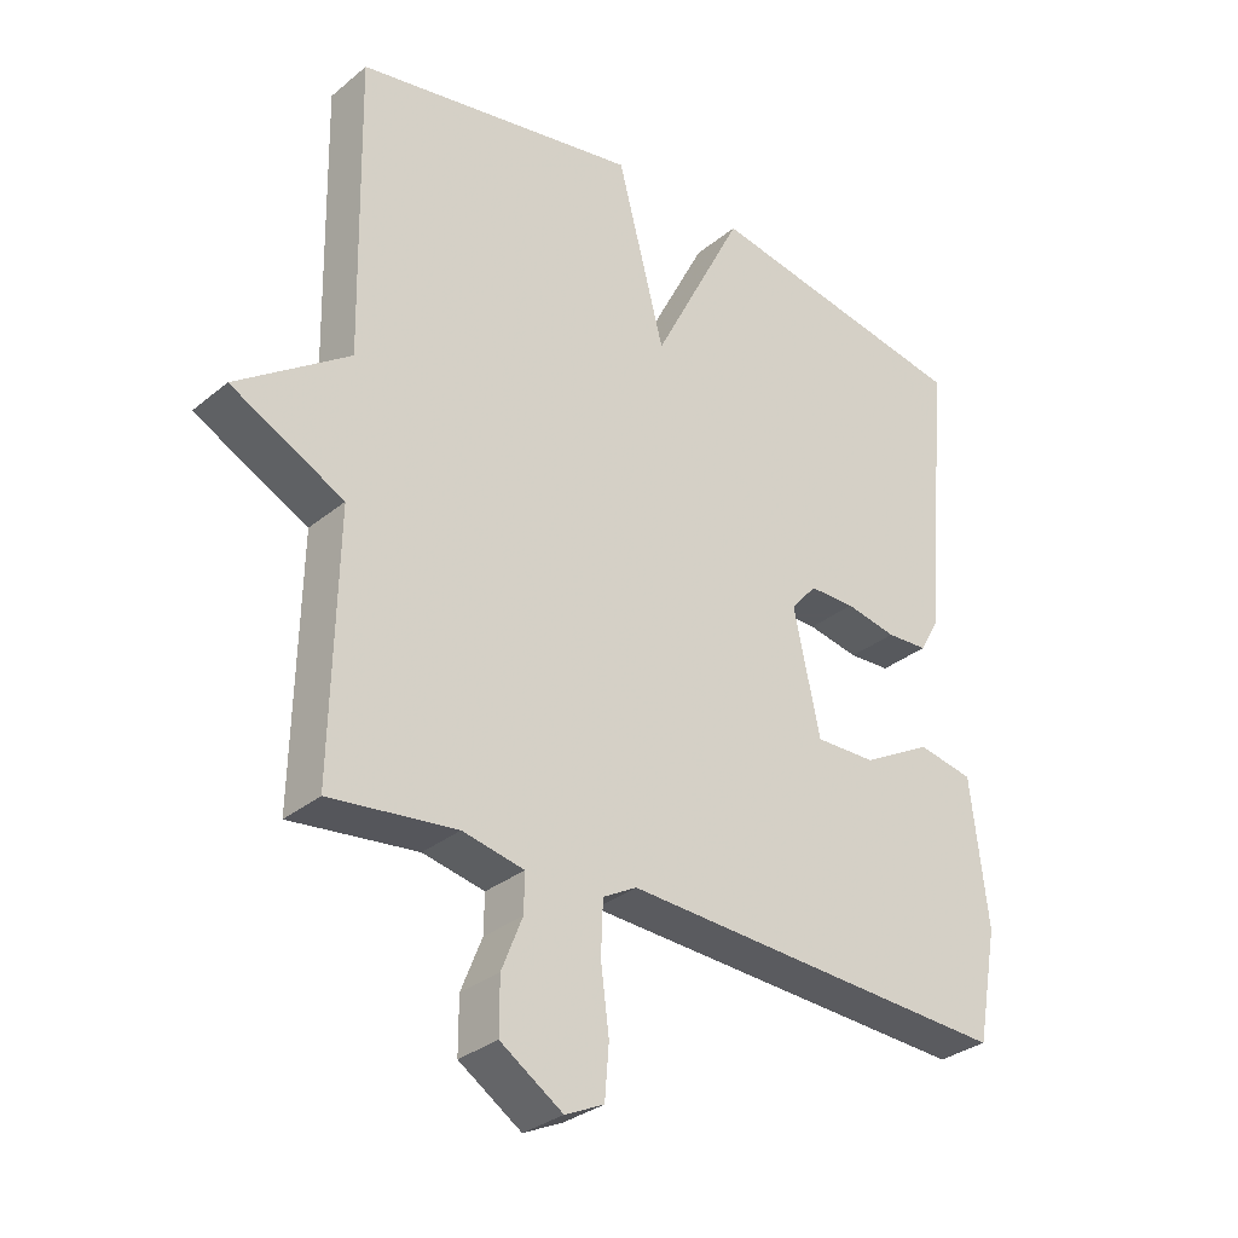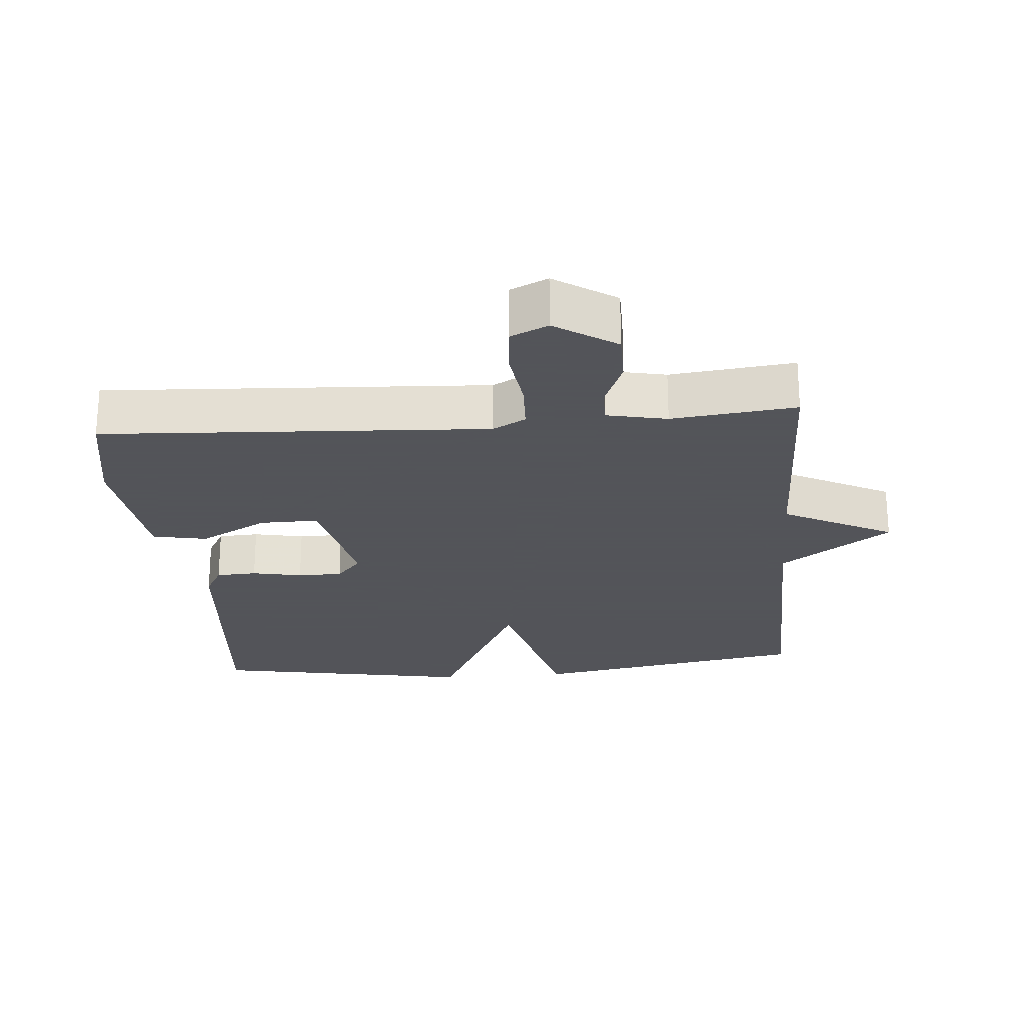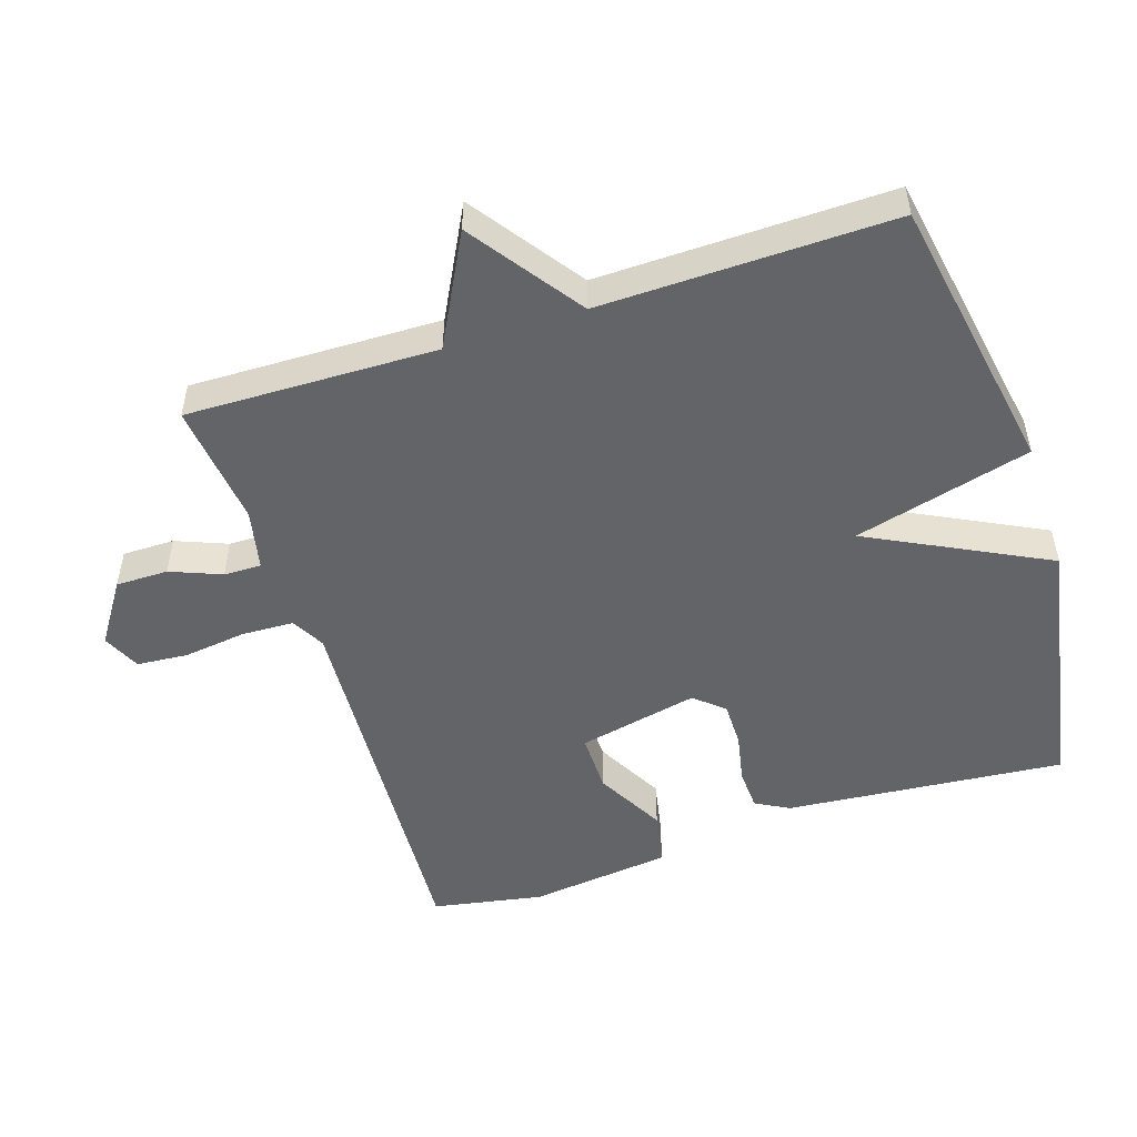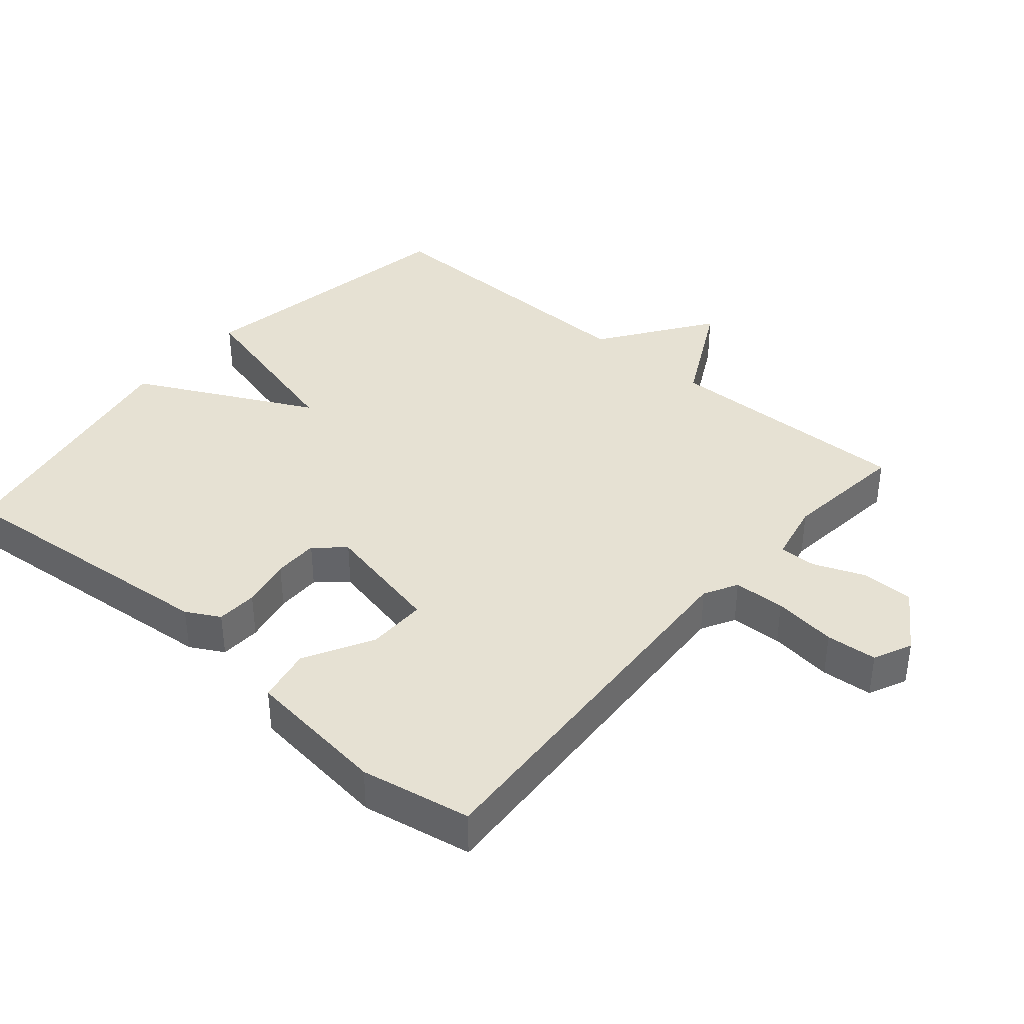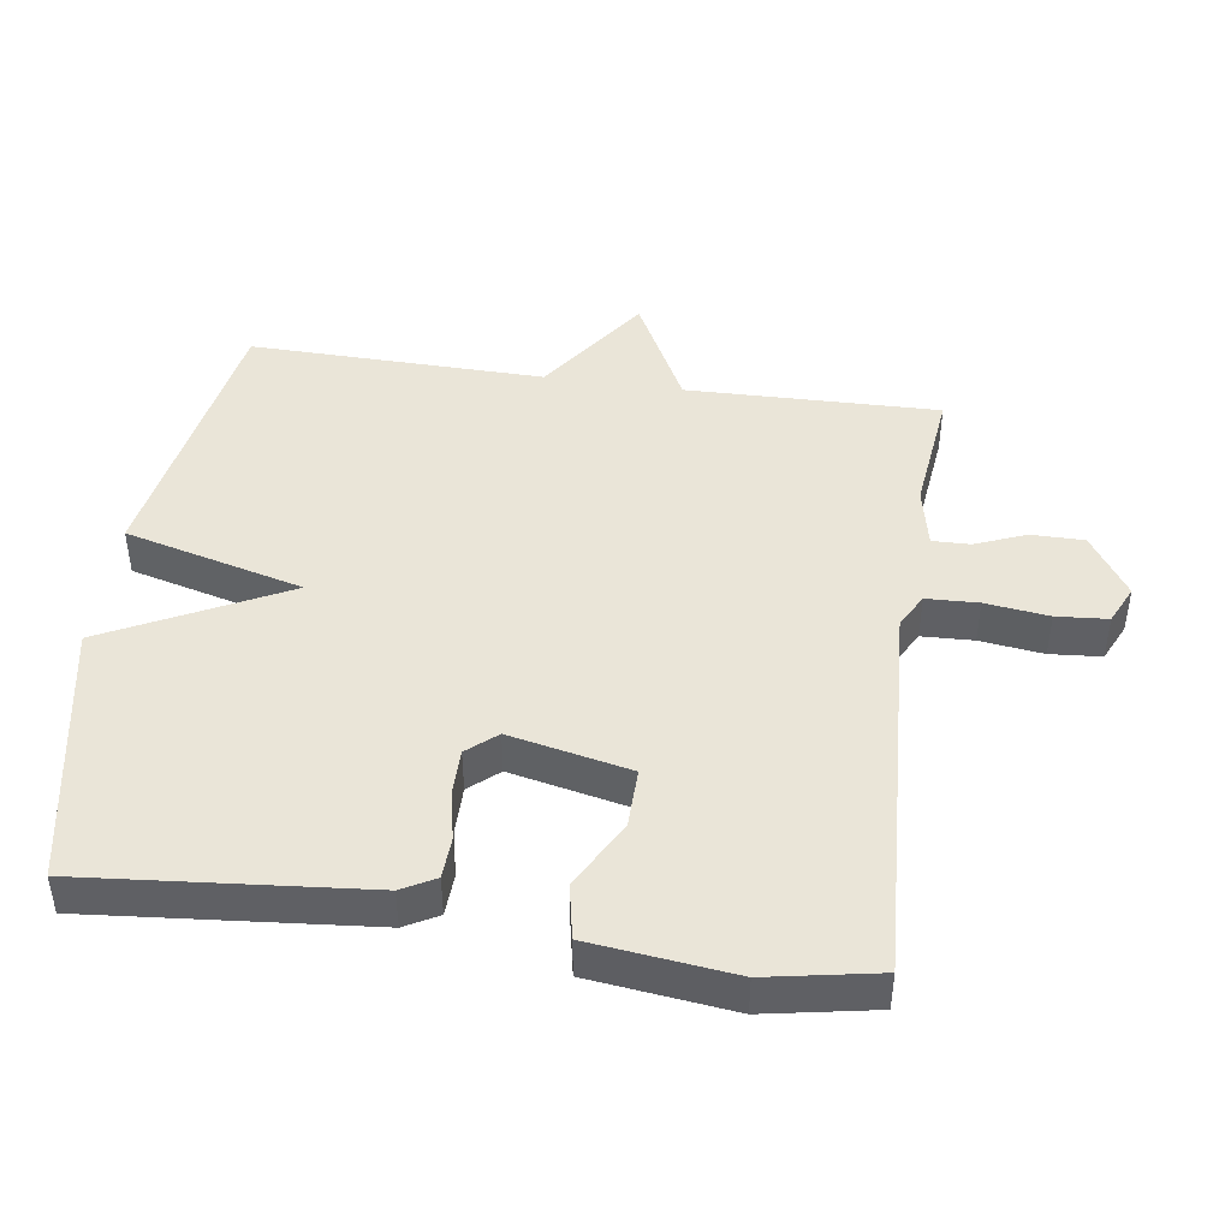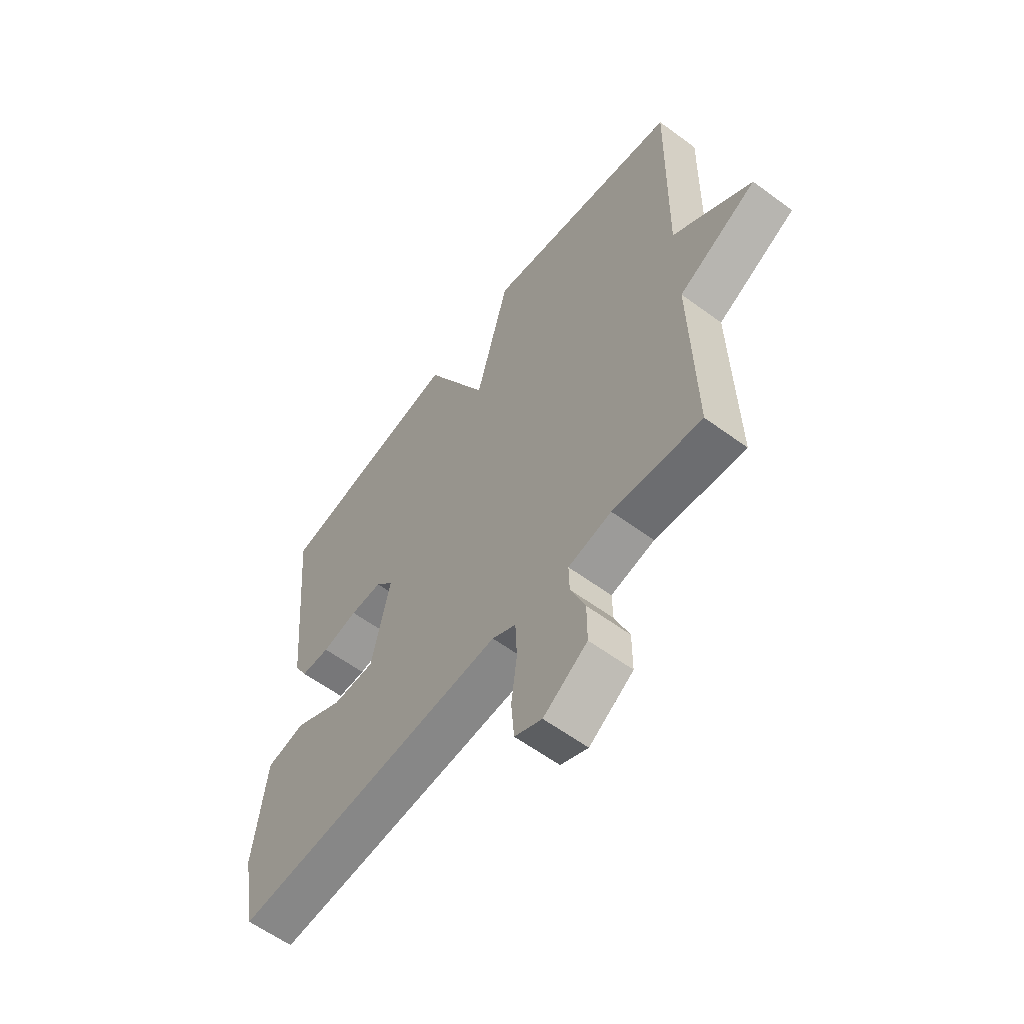
<metadata>
{"format":"obj","ext":"obj","renderer":"f3d","projection":"perspective","resolution":1024,"background":"white","views":[{"elev":-31.2,"azim":-40.8,"up":"+Z"},{"elev":-23.9,"azim":-175.1,"up":"+Y"},{"elev":-51.2,"azim":-72.0,"up":"+Y"},{"elev":38.7,"azim":130.5,"up":"+Y"},{"elev":44.8,"azim":98.2,"up":"+Y"},{"elev":-59.7,"azim":-127.1,"up":"+Z"}]}
</metadata>
<code>
v -0.5 0.07 0.5
v -0.089 0.07 0.572
v -0.021 0.07 0.311
v 0.111 0.07 0.572
v 0.5 0.07 0.5
v 0.463 0.07 0.089
v 0.436 0.07 0.04
v 0.376 0.07 0.037
v 0.302 0.07 0.052
v 0.236 0.07 0.052
v 0.199 0.07 0.009
v 0.237 0.07 -0.168
v 0.324 0.07 -0.167
v 0.425 0.07 -0.112
v 0.505 0.07 -0.128
v 0.53 0.07 -0.338
v 0.5 0.07 -0.5
v -0.067 0.07 -0.468
v -0.116 0.07 -0.495
v -0.119 0.07 -0.571
v -0.107 0.07 -0.664
v -0.113 0.07 -0.739
v -0.169 0.07 -0.765
v -0.259 0.07 -0.705
v -0.259 0.07 -0.628
v -0.229 0.07 -0.553
v -0.228 0.07 -0.498
v -0.317 0.07 -0.479
v -0.5 0.07 -0.5
v -0.492 0.07 -0.131
v -0.655 0.07 -0.046
v -0.492 0.07 0.069
v -0.5 0 0.5
v -0.089 0 0.572
v -0.021 0 0.311
v 0.111 0 0.572
v 0.5 0 0.5
v 0.463 0 0.089
v 0.436 0 0.04
v 0.376 0 0.037
v 0.302 0 0.052
v 0.236 0 0.052
v 0.199 0 0.009
v 0.237 0 -0.168
v 0.324 0 -0.167
v 0.425 0 -0.112
v 0.505 0 -0.128
v 0.53 0 -0.338
v 0.5 0 -0.5
v -0.067 0 -0.468
v -0.116 0 -0.495
v -0.119 0 -0.571
v -0.107 0 -0.664
v -0.113 0 -0.739
v -0.169 0 -0.765
v -0.259 0 -0.705
v -0.259 0 -0.628
v -0.229 0 -0.553
v -0.228 0 -0.498
v -0.317 0 -0.479
v -0.5 0 -0.5
v -0.492 0 -0.131
v -0.655 0 -0.046
v -0.492 0 0.069
f 30 31 32
f 28 29 30
f 27 28 30 32
f 24 25 26
f 23 24 26
f 22 23 26
f 21 22 26
f 20 21 26
f 19 20 26 27
f 1 2 3
f 32 1 3
f 27 32 3
f 19 27 3
f 18 19 3
f 16 17 18
f 15 16 18
f 14 15 18
f 13 14 18
f 7 8 9
f 6 7 9
f 5 6 9
f 4 5 9
f 3 4 9
f 3 9 10
f 12 13 18
f 11 12 18 3
f 3 10 11
f 64 63 62
f 62 61 60
f 64 62 60 59
f 58 57 56
f 58 56 55
f 58 55 54
f 58 54 53
f 58 53 52
f 59 58 52 51
f 35 34 33
f 35 33 64
f 35 64 59
f 35 59 51
f 35 51 50
f 50 49 48
f 50 48 47
f 50 47 46
f 50 46 45
f 41 40 39
f 41 39 38
f 41 38 37
f 41 37 36
f 41 36 35
f 42 41 35
f 50 45 44
f 35 50 44 43
f 43 42 35
f 1 33 34 2
f 2 34 35 3
f 3 35 36 4
f 4 36 37 5
f 5 37 38 6
f 6 38 39 7
f 7 39 40 8
f 8 40 41 9
f 9 41 42 10
f 10 42 43 11
f 11 43 44 12
f 12 44 45 13
f 13 45 46 14
f 14 46 47 15
f 15 47 48 16
f 16 48 49 17
f 17 49 50 18
f 18 50 51 19
f 19 51 52 20
f 20 52 53 21
f 21 53 54 22
f 22 54 55 23
f 23 55 56 24
f 24 56 57 25
f 25 57 58 26
f 26 58 59 27
f 27 59 60 28
f 28 60 61 29
f 29 61 62 30
f 30 62 63 31
f 31 63 64 32
f 32 64 33 1

</code>
